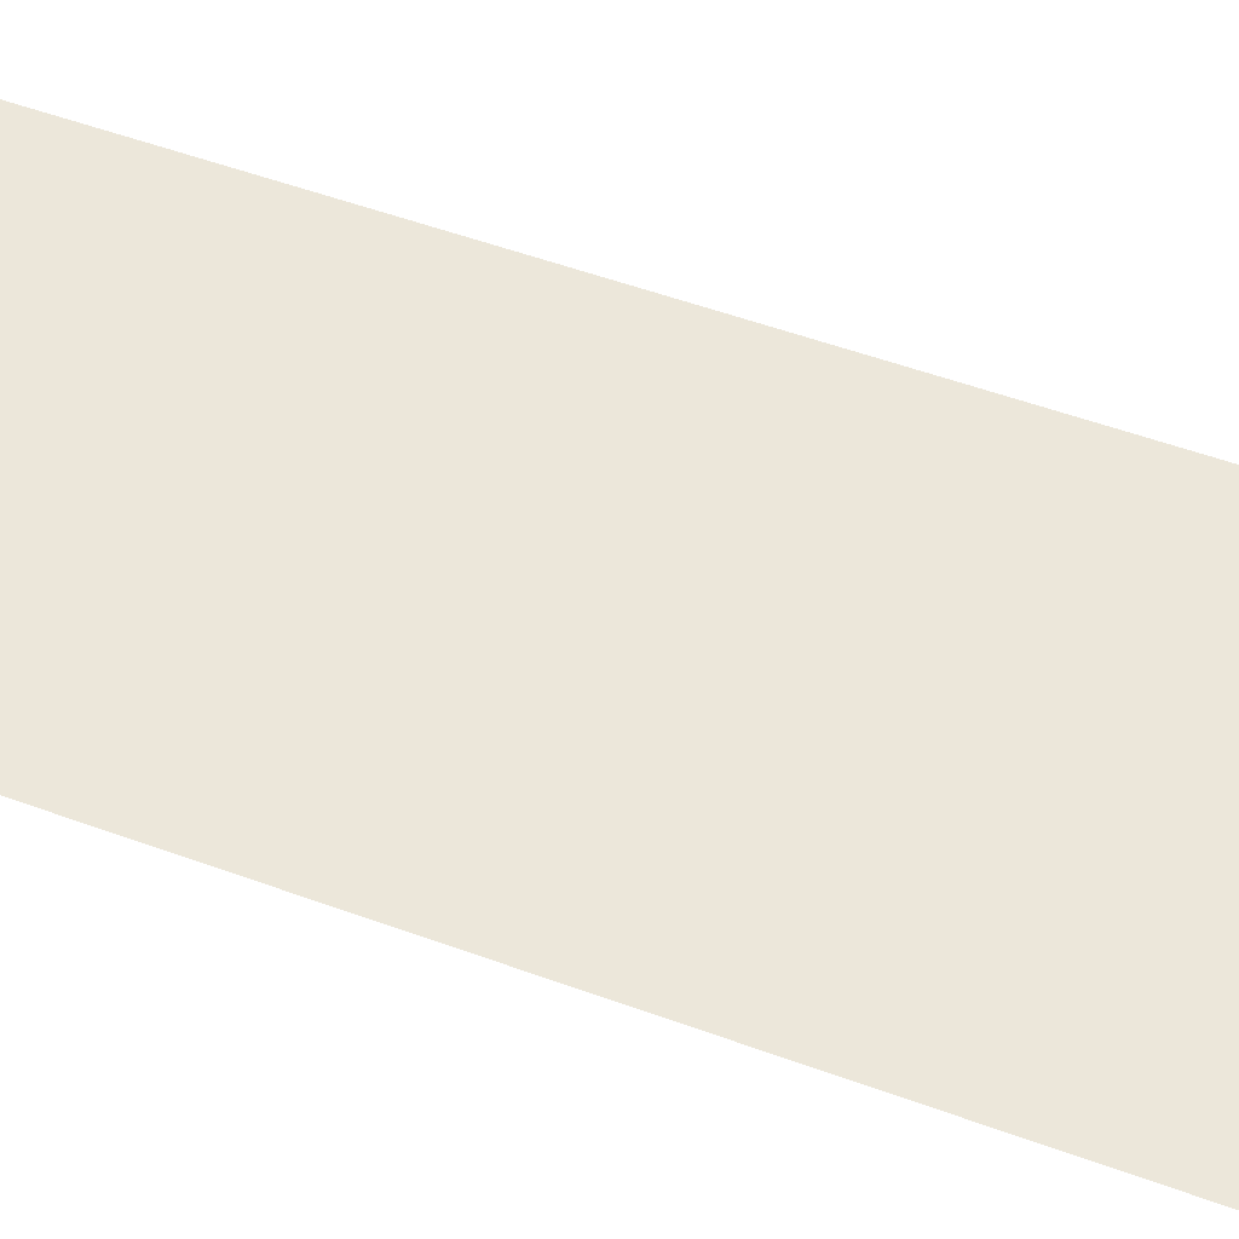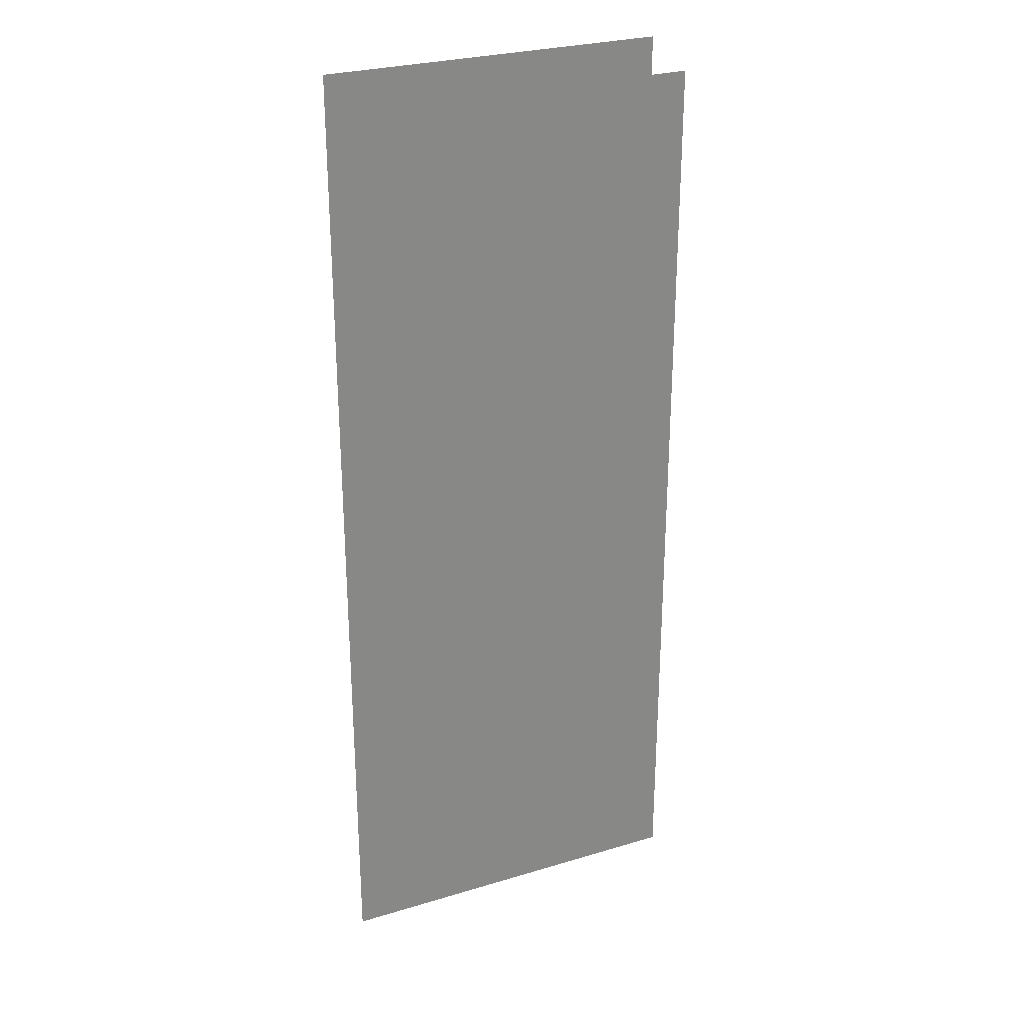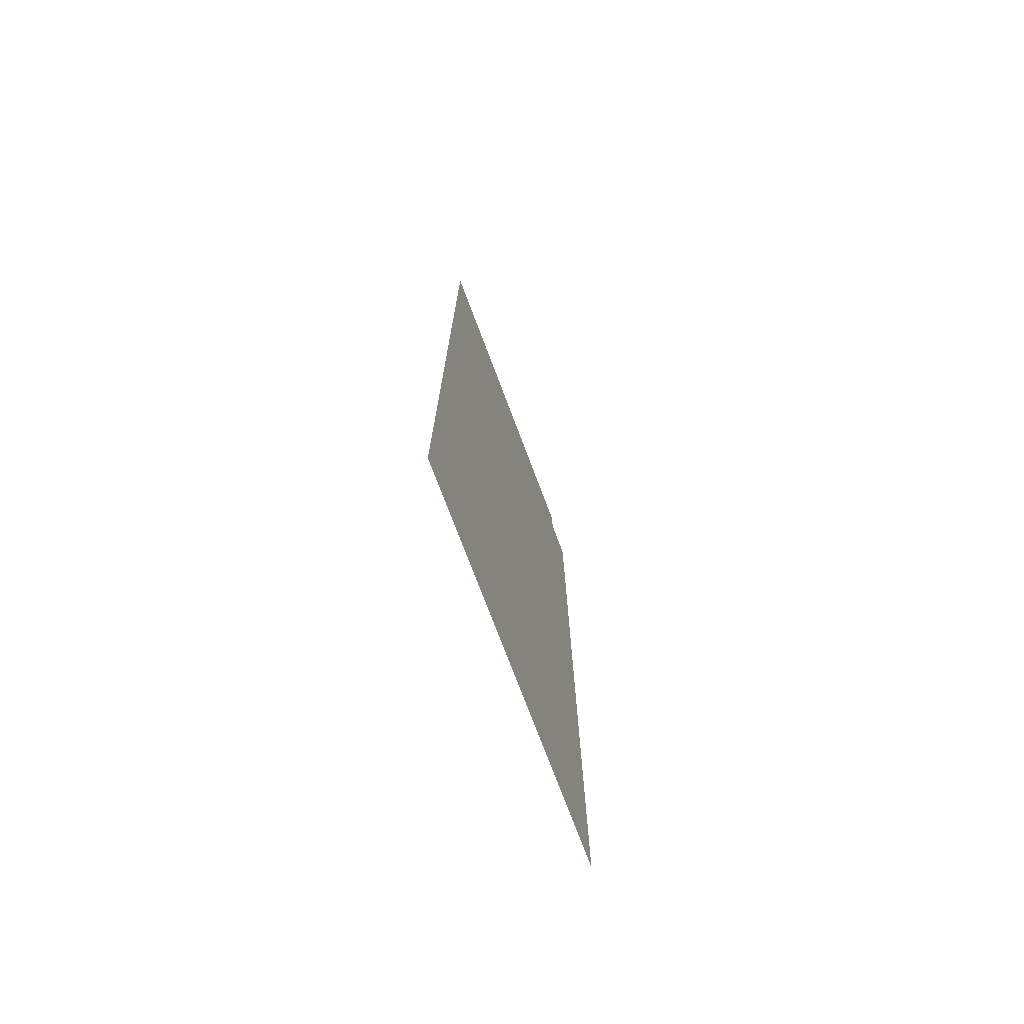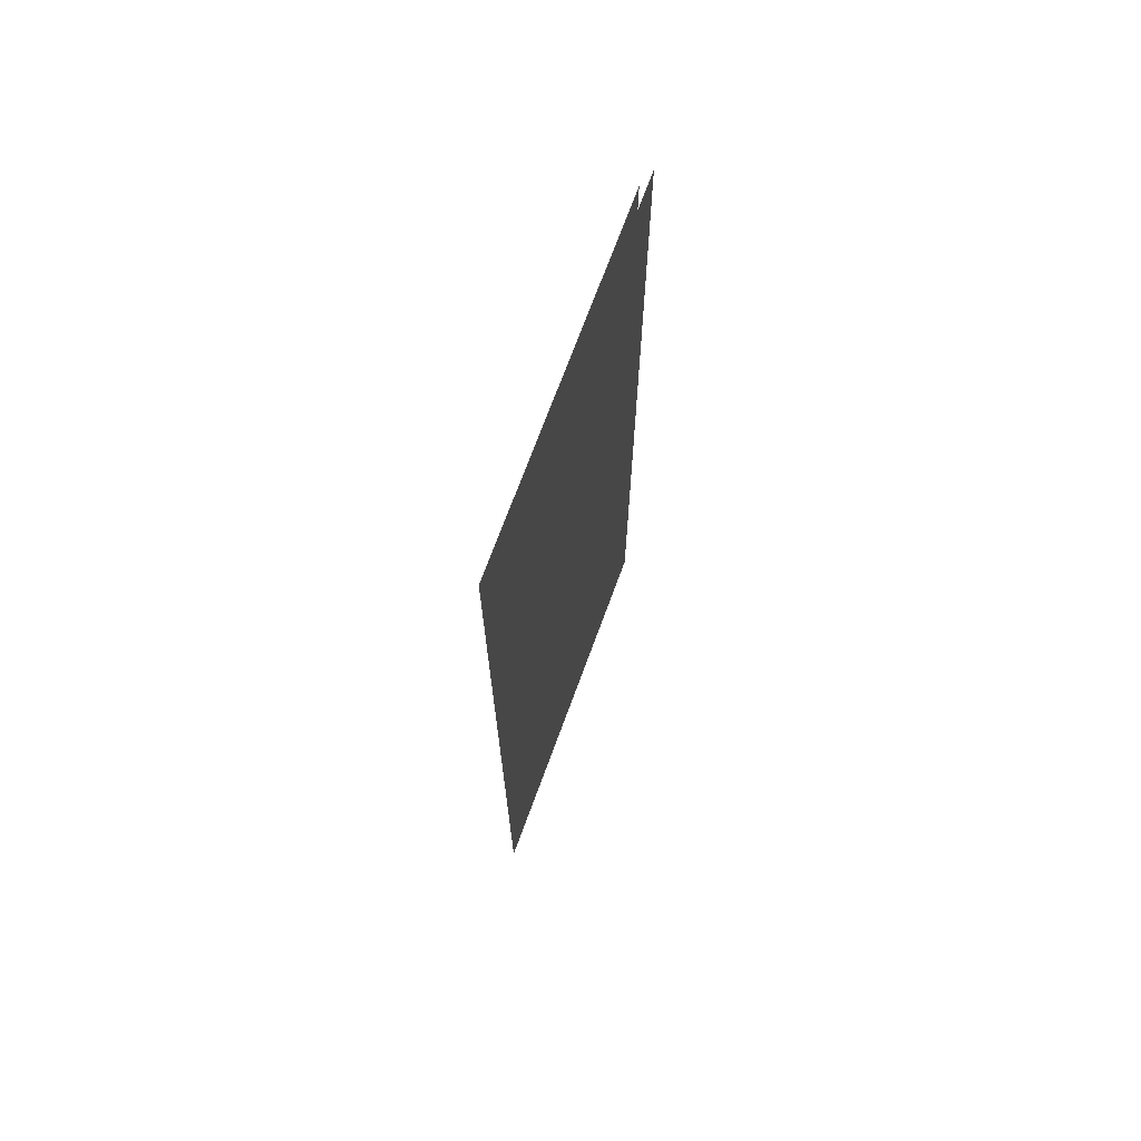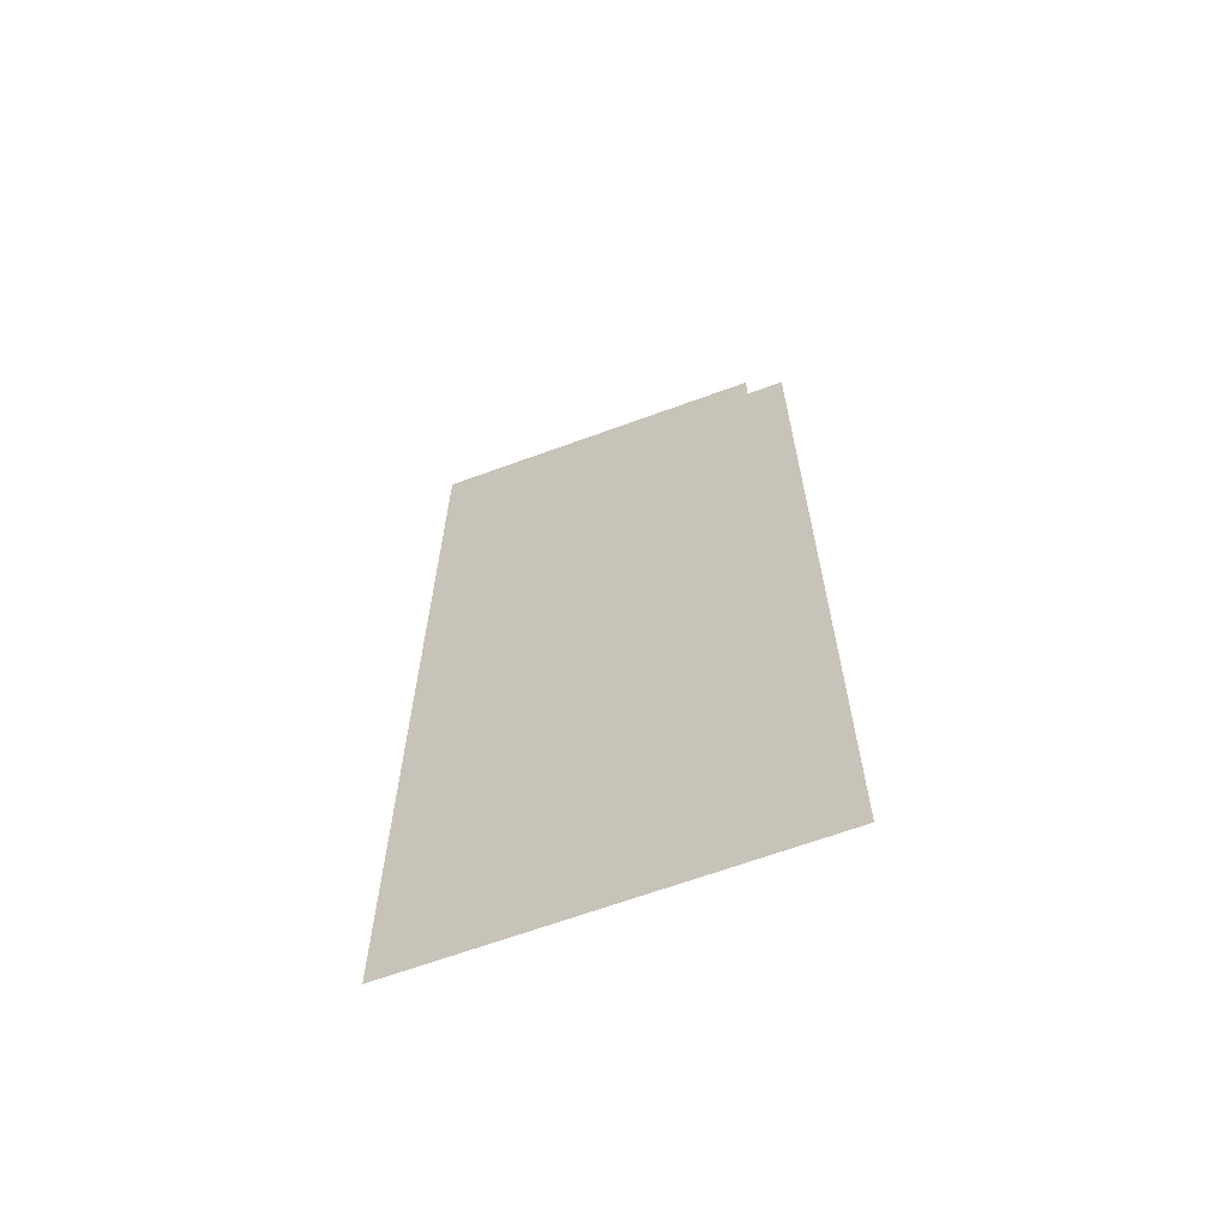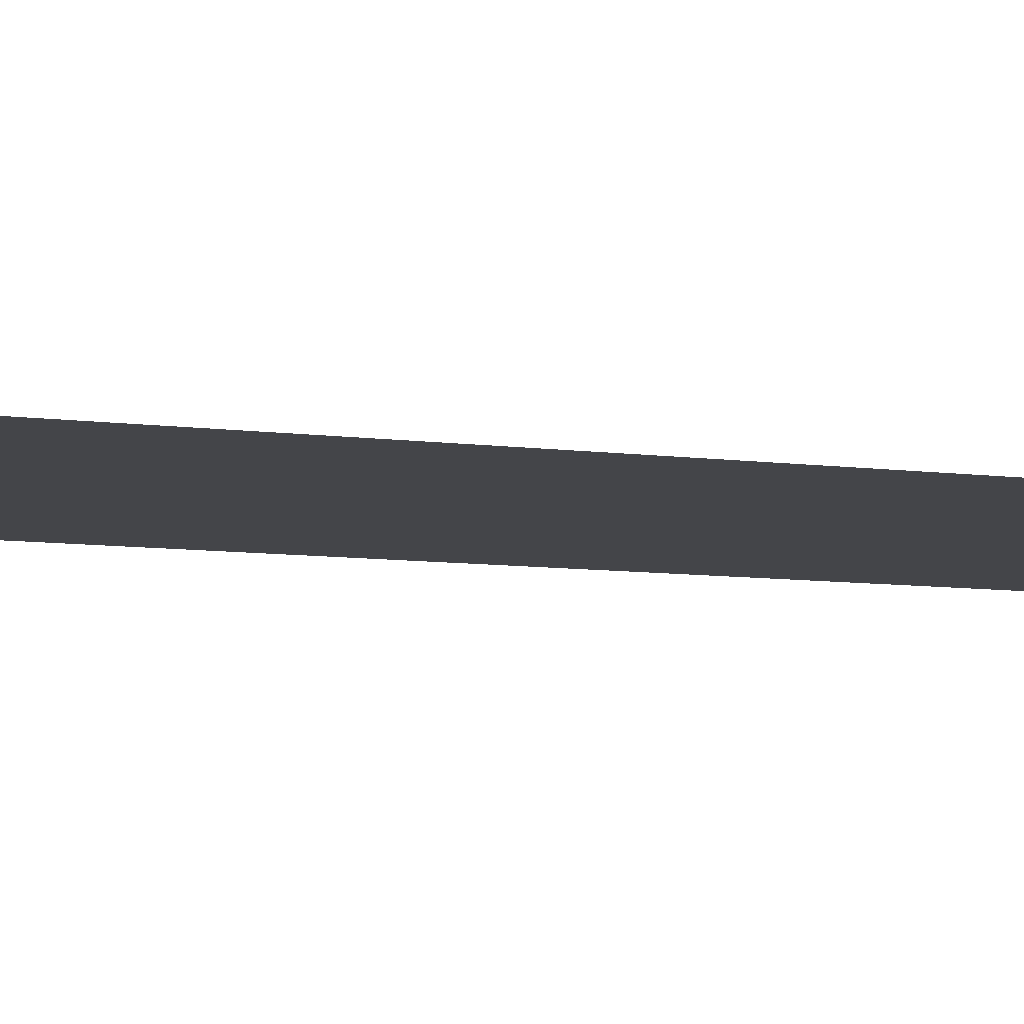
<metadata>
{"format":"obj","ext":"obj","renderer":"f3d","projection":"perspective","resolution":1024,"background":"white","views":[{"elev":50.6,"azim":-67.9,"up":"+Y"},{"elev":27.9,"azim":-24.6,"up":"+Z"},{"elev":-74.9,"azim":-69.3,"up":"+Z"},{"elev":71.3,"azim":-69.8,"up":"+Z"},{"elev":-65.8,"azim":20.2,"up":"+Z"},{"elev":-9.0,"azim":70.8,"up":"+Y"}]}
</metadata>
<code>
o plane.001_plane.005
v 78.4 0.16 -202.8
v -81.6 0.16 -202.8
v 78.4 0.16 197.2
v -81.6 0.16 197.2
v 62.4 0.16 197.2
v -81.6 0.16 197.2
v 62.4 0.16 213.2
v -81.6 0.16 213.2
f 1 2 3
f 3 2 4
f 5 6 7
f 7 6 8

</code>
